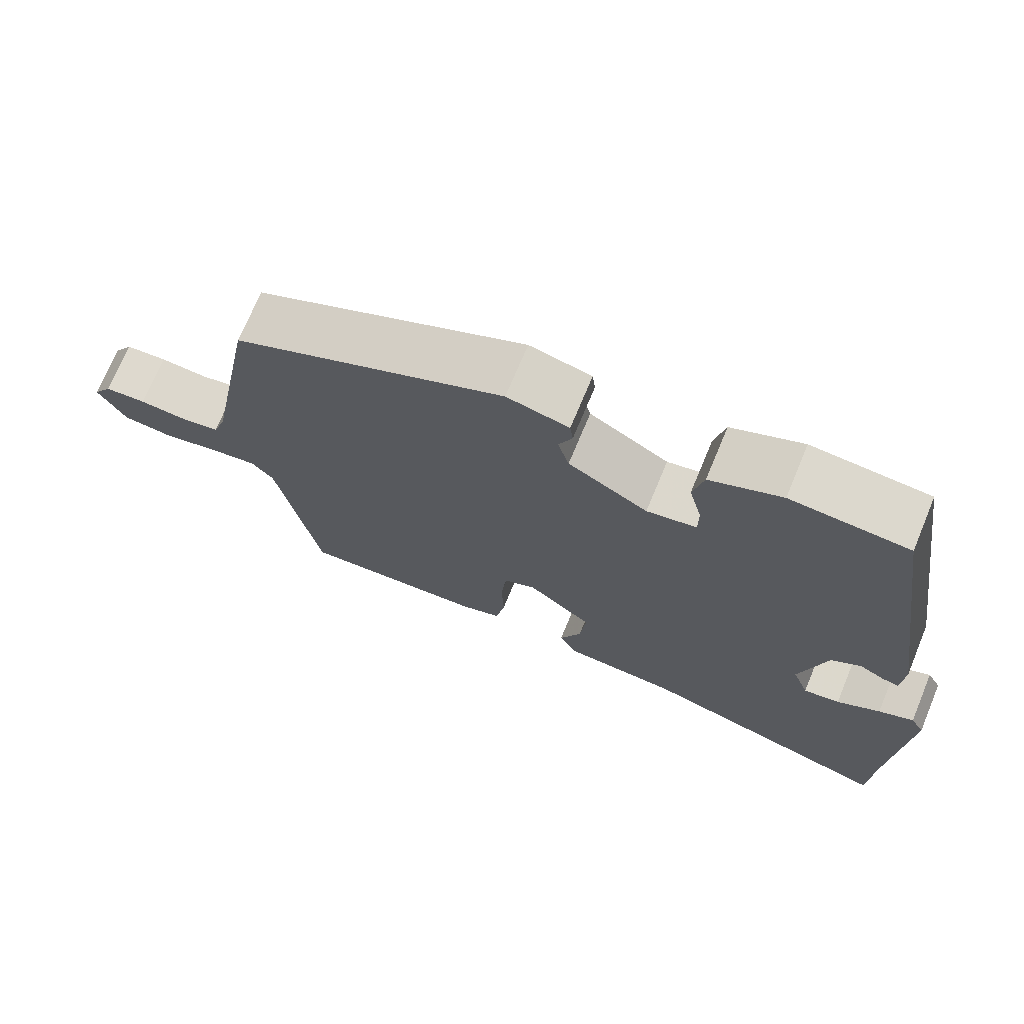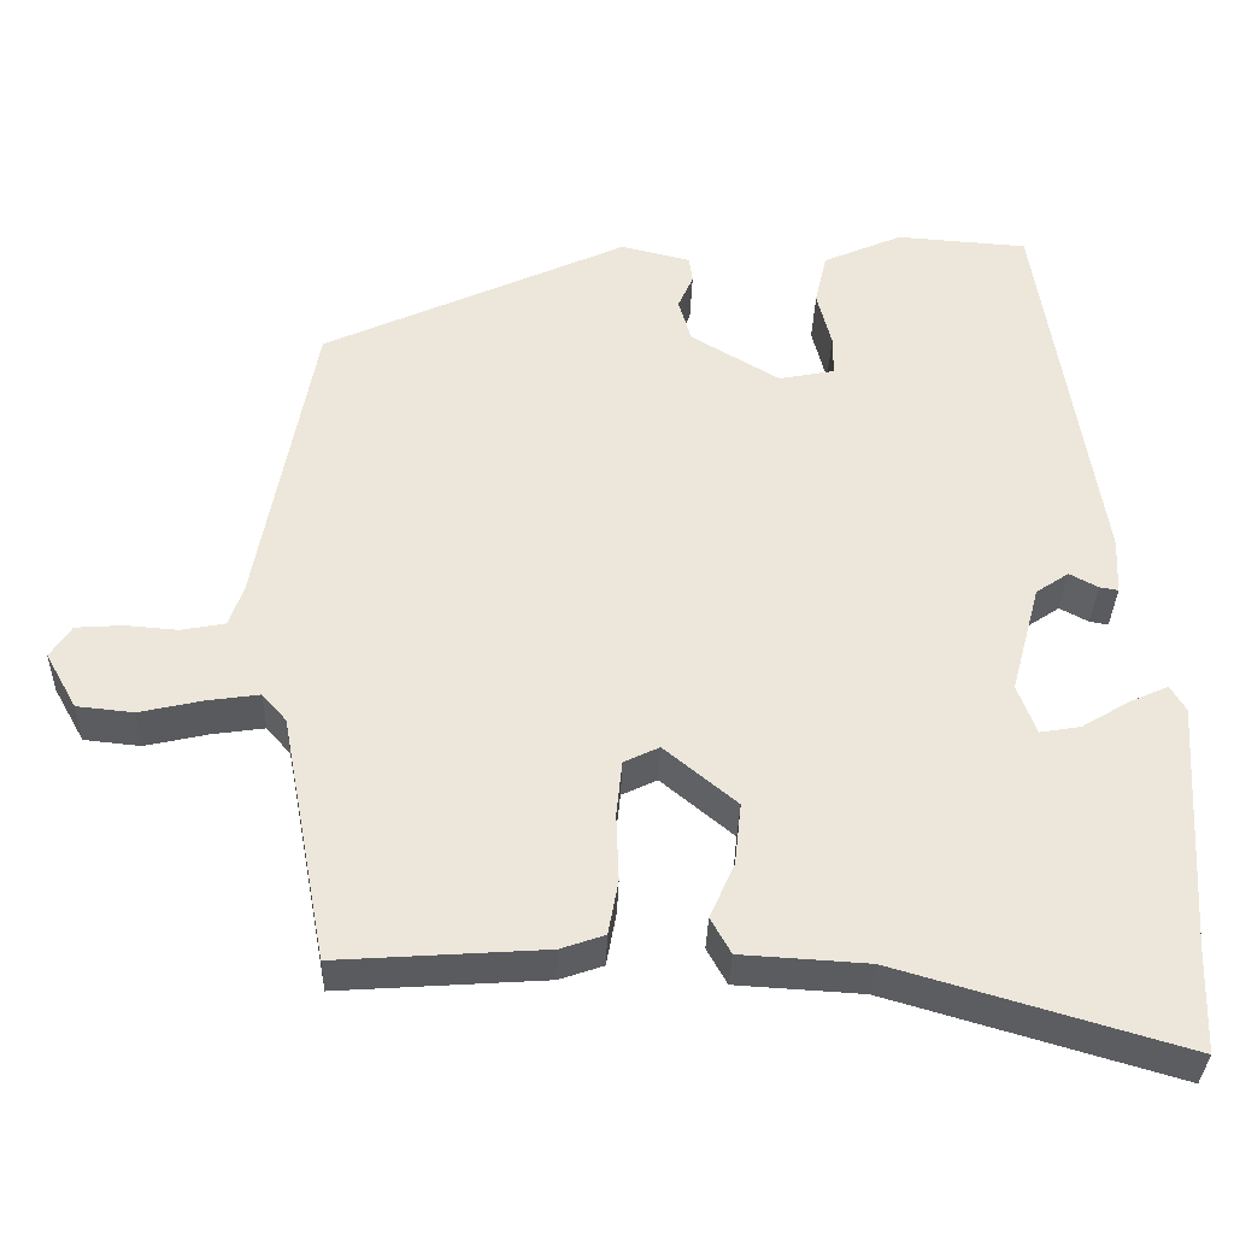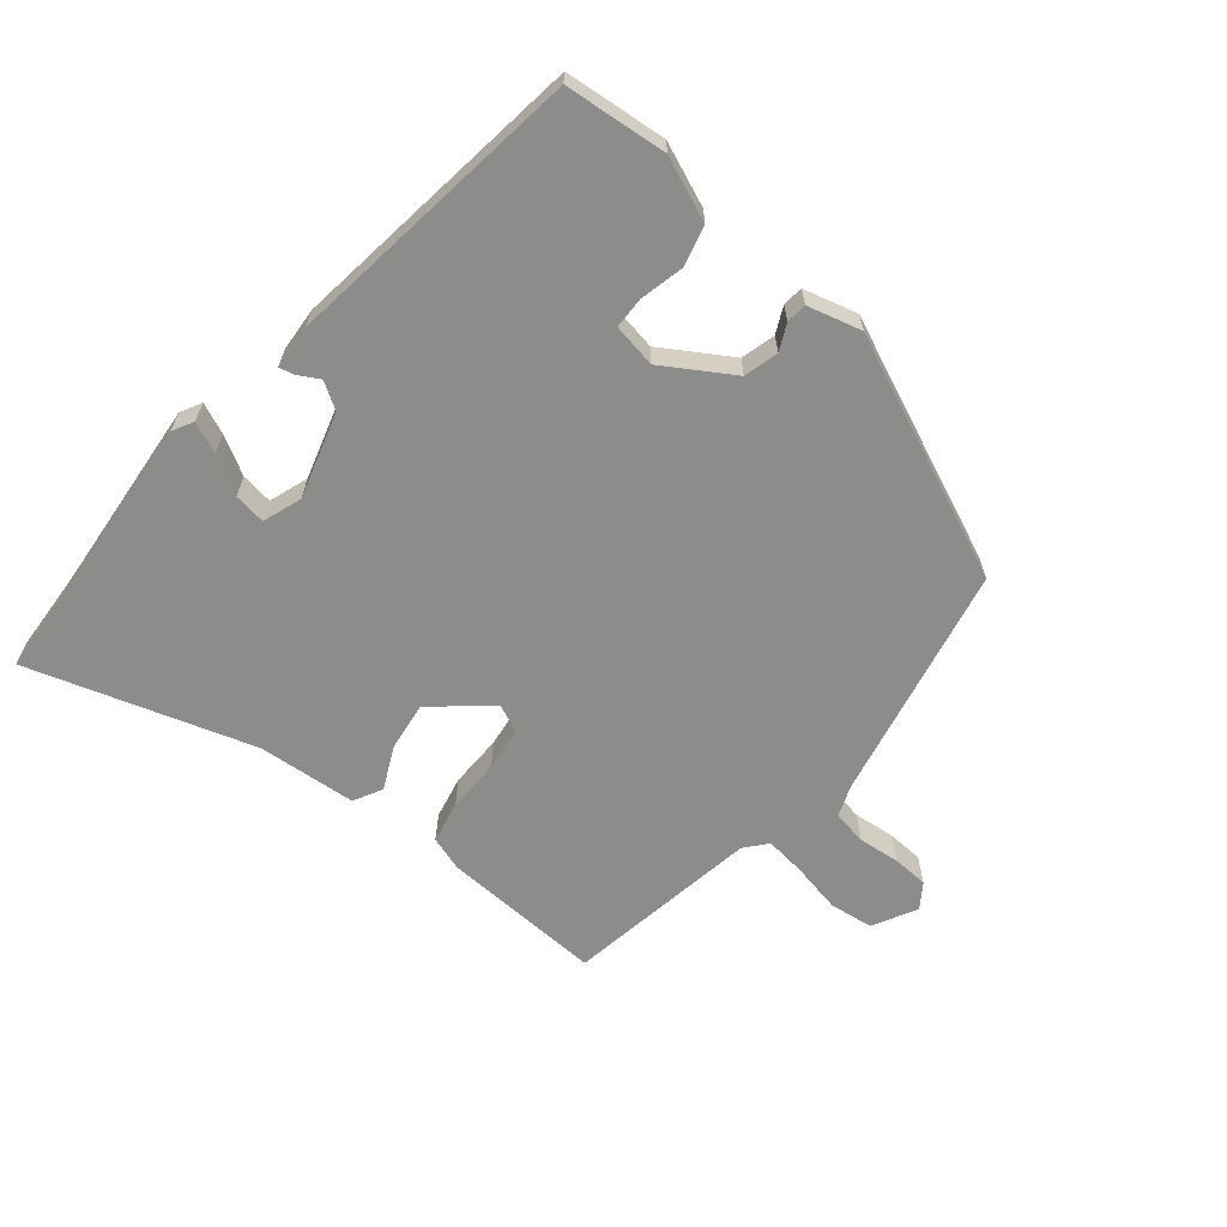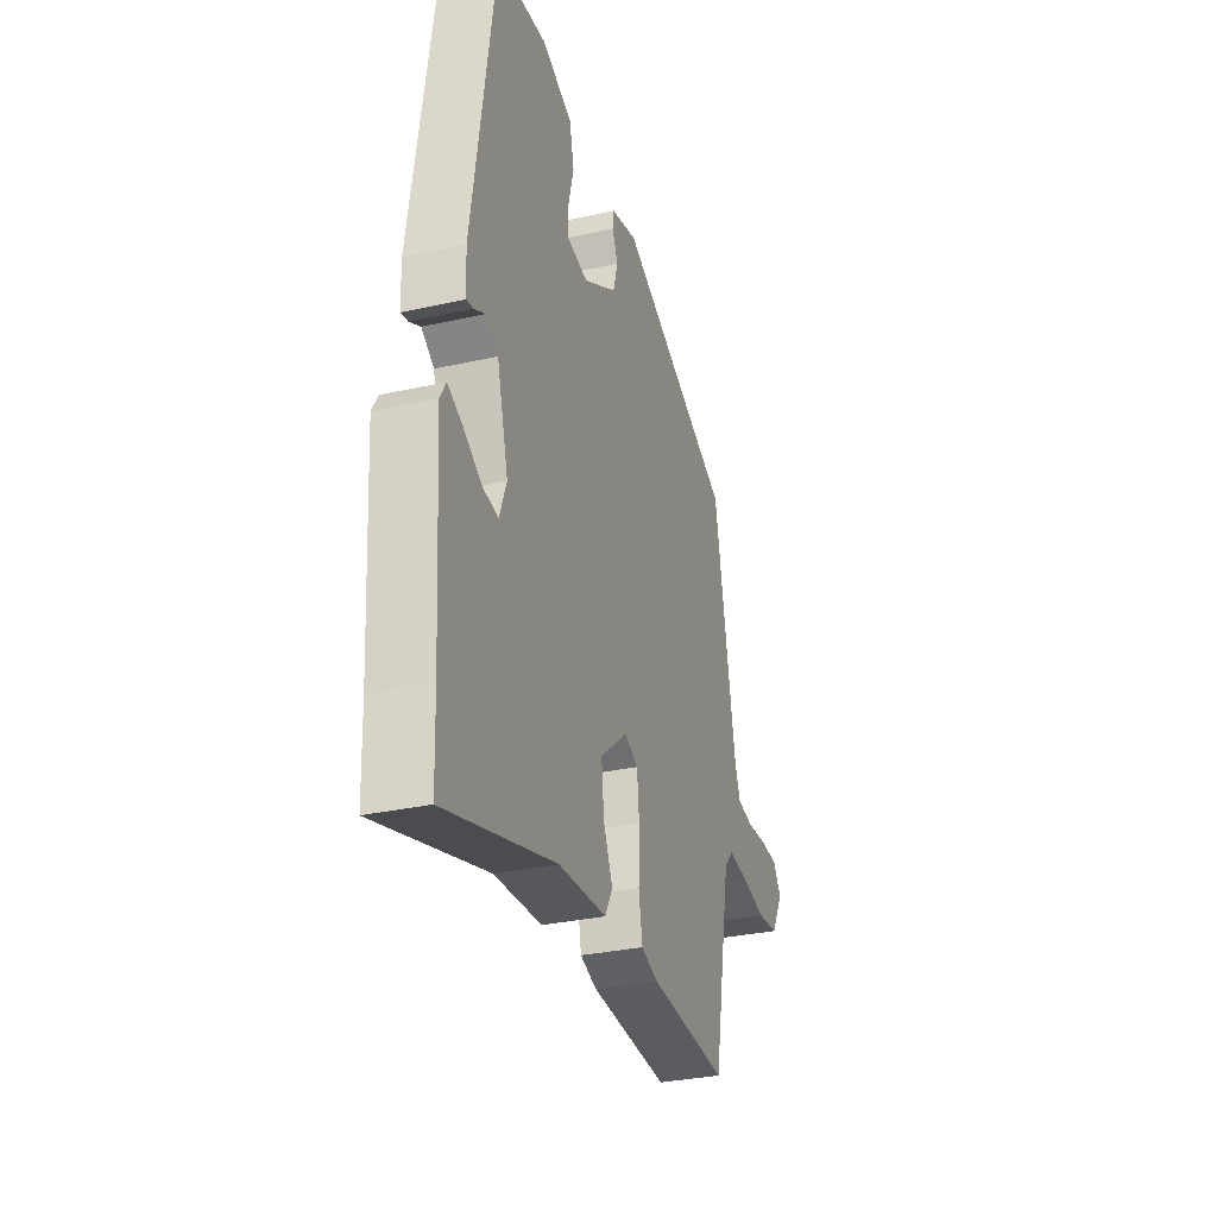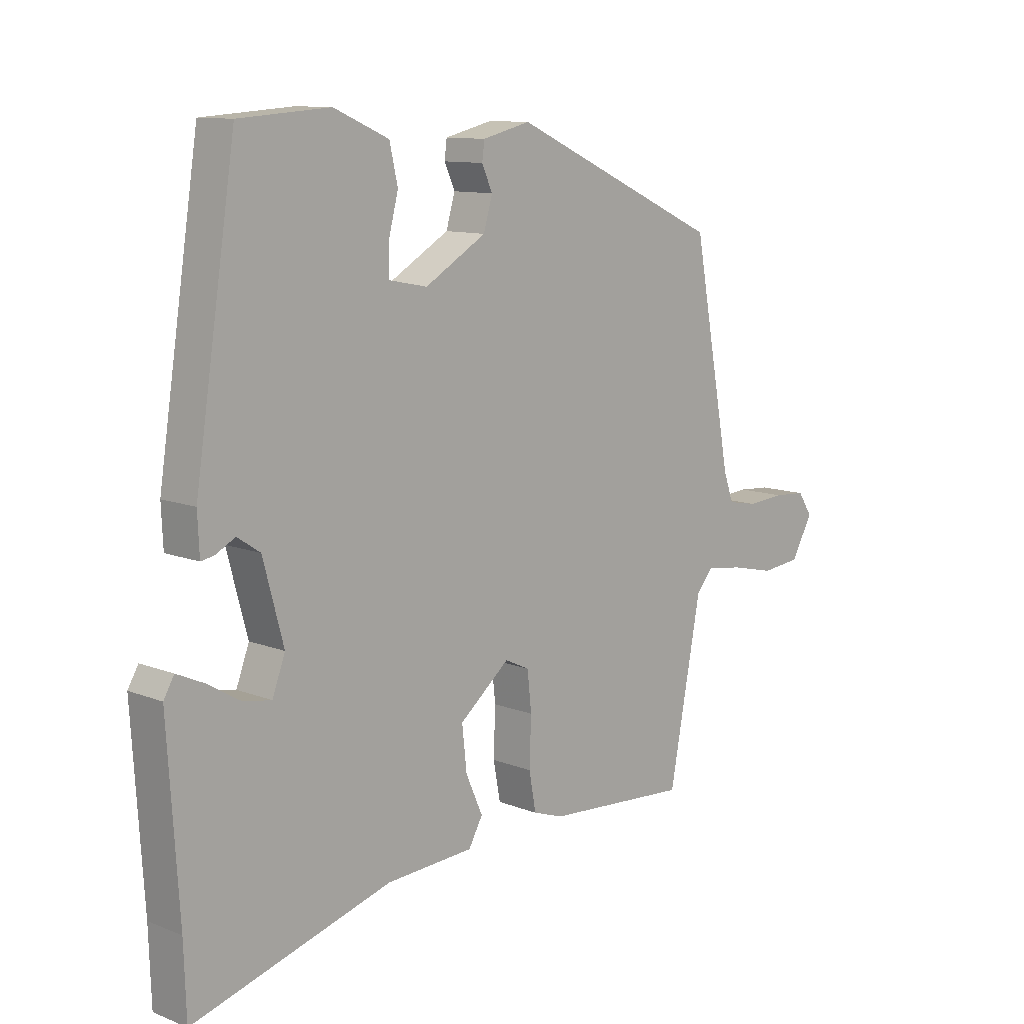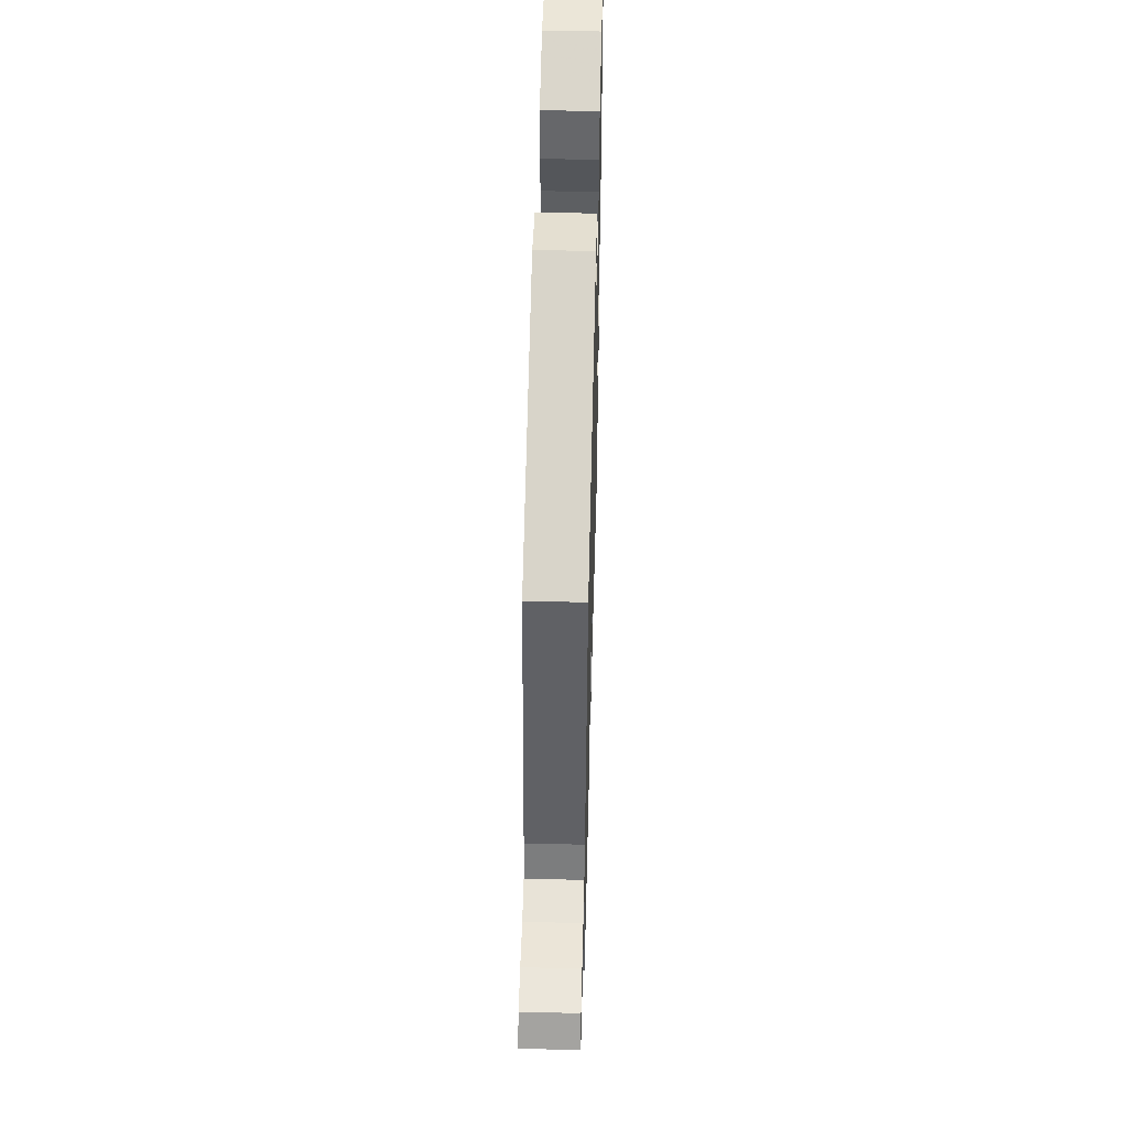
<metadata>
{"format":"obj","ext":"obj","renderer":"f3d","projection":"perspective","resolution":1024,"background":"white","views":[{"elev":71.7,"azim":-157.4,"up":"+Z"},{"elev":-34.3,"azim":178.3,"up":"+Z"},{"elev":-64.1,"azim":-38.1,"up":"+Y"},{"elev":-31.0,"azim":-72.2,"up":"+Z"},{"elev":11.0,"azim":-46.0,"up":"+Z"},{"elev":50.4,"azim":91.5,"up":"+Z"}]}
</metadata>
<code>
v -0.497 0.07 -0.593
v -0.501 0.07 -0.472
v -0.52 0.07 -0.173
v -0.502 0.07 -0.142
v -0.456 0.07 -0.163
v -0.399 0.07 -0.197
v -0.351 0.07 -0.205
v -0.329 0.07 -0.146
v -0.364 0.07 -0.016
v -0.403 0.07 0.01
v -0.437 0.07 -0.008
v -0.459 0.07 -0.012
v -0.462 0.07 0.055
v -0.392 0.07 0.509
v -0.237 0.07 0.52
v -0.143 0.07 0.479
v -0.129 0.07 0.417
v -0.146 0.07 0.351
v -0.146 0.07 0.303
v -0.08 0.07 0.29
v 0.025 0.07 0.352
v 0.04 0.07 0.404
v 0.022 0.07 0.444
v 0.026 0.07 0.475
v 0.108 0.07 0.495
v 0.469 0.07 0.33
v 0.536 0.07 -0.03
v 0.553 0.07 -0.078
v 0.605 0.07 -0.088
v 0.668 0.07 -0.083
v 0.723 0.07 -0.087
v 0.748 0.07 -0.125
v 0.711 0.07 -0.191
v 0.644 0.07 -0.198
v 0.569 0.07 -0.181
v 0.507 0.07 -0.172
v 0.478 0.07 -0.205
v 0.423 0.07 -0.499
v 0.177 0.07 -0.482
v 0.125 0.07 -0.464
v 0.113 0.07 -0.399
v 0.116 0.07 -0.318
v 0.109 0.07 -0.252
v 0.067 0.07 -0.232
v -0.019 0.07 -0.303
v -0.011 0.07 -0.377
v 0.018 0.07 -0.442
v -0.006 0.07 -0.485
v -0.156 0.07 -0.494
v -0.497 0 -0.593
v -0.501 0 -0.472
v -0.52 0 -0.173
v -0.502 0 -0.142
v -0.456 0 -0.163
v -0.399 0 -0.197
v -0.351 0 -0.205
v -0.329 0 -0.146
v -0.364 0 -0.016
v -0.403 0 0.01
v -0.437 0 -0.008
v -0.459 0 -0.012
v -0.462 0 0.055
v -0.392 0 0.509
v -0.237 0 0.52
v -0.143 0 0.479
v -0.129 0 0.417
v -0.146 0 0.351
v -0.146 0 0.303
v -0.08 0 0.29
v 0.025 0 0.352
v 0.04 0 0.404
v 0.022 0 0.444
v 0.026 0 0.475
v 0.108 0 0.495
v 0.469 0 0.33
v 0.536 0 -0.03
v 0.553 0 -0.078
v 0.605 0 -0.088
v 0.668 0 -0.083
v 0.723 0 -0.087
v 0.748 0 -0.125
v 0.711 0 -0.191
v 0.644 0 -0.198
v 0.569 0 -0.181
v 0.507 0 -0.172
v 0.478 0 -0.205
v 0.423 0 -0.499
v 0.177 0 -0.482
v 0.125 0 -0.464
v 0.113 0 -0.399
v 0.116 0 -0.318
v 0.109 0 -0.252
v 0.067 0 -0.232
v -0.019 0 -0.303
v -0.011 0 -0.377
v 0.018 0 -0.442
v -0.006 0 -0.485
v -0.156 0 -0.494
f 46 47 48 49
f 49 1 2
f 46 49 2
f 45 46 2
f 44 45 2
f 40 41 42
f 39 40 42
f 38 39 42
f 37 38 42
f 36 37 42 43
f 33 34 35
f 32 33 35
f 31 32 35
f 30 31 35
f 29 30 35
f 28 29 35 36
f 36 43 44
f 28 36 44
f 27 28 44
f 25 26 27
f 24 25 27
f 23 24 27
f 22 23 27
f 16 17 18
f 15 16 18
f 14 15 18
f 13 14 18
f 12 13 18
f 11 12 18
f 10 11 18
f 9 10 18 19
f 8 9 19 20
f 4 5 6
f 3 4 6
f 2 3 6
f 2 6 7
f 44 2 7
f 21 22 27 44
f 20 21 44
f 8 20 44
f 7 8 44
f 98 97 96 95
f 51 50 98
f 51 98 95
f 51 95 94
f 51 94 93
f 91 90 89
f 91 89 88
f 91 88 87
f 91 87 86
f 92 91 86 85
f 84 83 82
f 84 82 81
f 84 81 80
f 84 80 79
f 84 79 78
f 85 84 78 77
f 93 92 85
f 93 85 77
f 93 77 76
f 76 75 74
f 76 74 73
f 76 73 72
f 76 72 71
f 67 66 65
f 67 65 64
f 67 64 63
f 67 63 62
f 67 62 61
f 67 61 60
f 67 60 59
f 68 67 59 58
f 69 68 58 57
f 55 54 53
f 55 53 52
f 55 52 51
f 56 55 51
f 56 51 93
f 93 76 71 70
f 93 70 69
f 93 69 57
f 93 57 56
f 1 50 51 2
f 2 51 52 3
f 3 52 53 4
f 4 53 54 5
f 5 54 55 6
f 6 55 56 7
f 7 56 57 8
f 8 57 58 9
f 9 58 59 10
f 10 59 60 11
f 11 60 61 12
f 12 61 62 13
f 13 62 63 14
f 14 63 64 15
f 15 64 65 16
f 16 65 66 17
f 17 66 67 18
f 18 67 68 19
f 19 68 69 20
f 20 69 70 21
f 21 70 71 22
f 22 71 72 23
f 23 72 73 24
f 24 73 74 25
f 25 74 75 26
f 26 75 76 27
f 27 76 77 28
f 28 77 78 29
f 29 78 79 30
f 30 79 80 31
f 31 80 81 32
f 32 81 82 33
f 33 82 83 34
f 34 83 84 35
f 35 84 85 36
f 36 85 86 37
f 37 86 87 38
f 38 87 88 39
f 39 88 89 40
f 40 89 90 41
f 41 90 91 42
f 42 91 92 43
f 43 92 93 44
f 44 93 94 45
f 45 94 95 46
f 46 95 96 47
f 47 96 97 48
f 48 97 98 49
f 49 98 50 1

</code>
